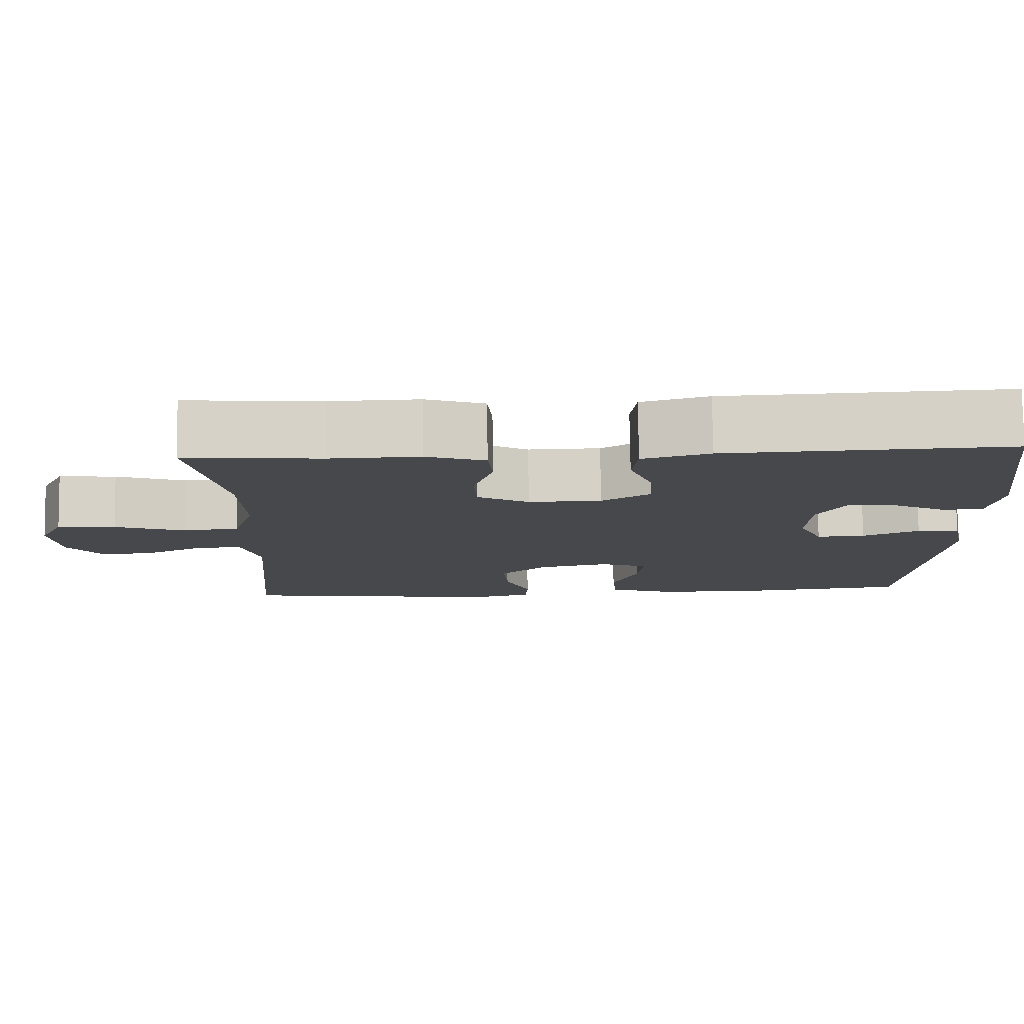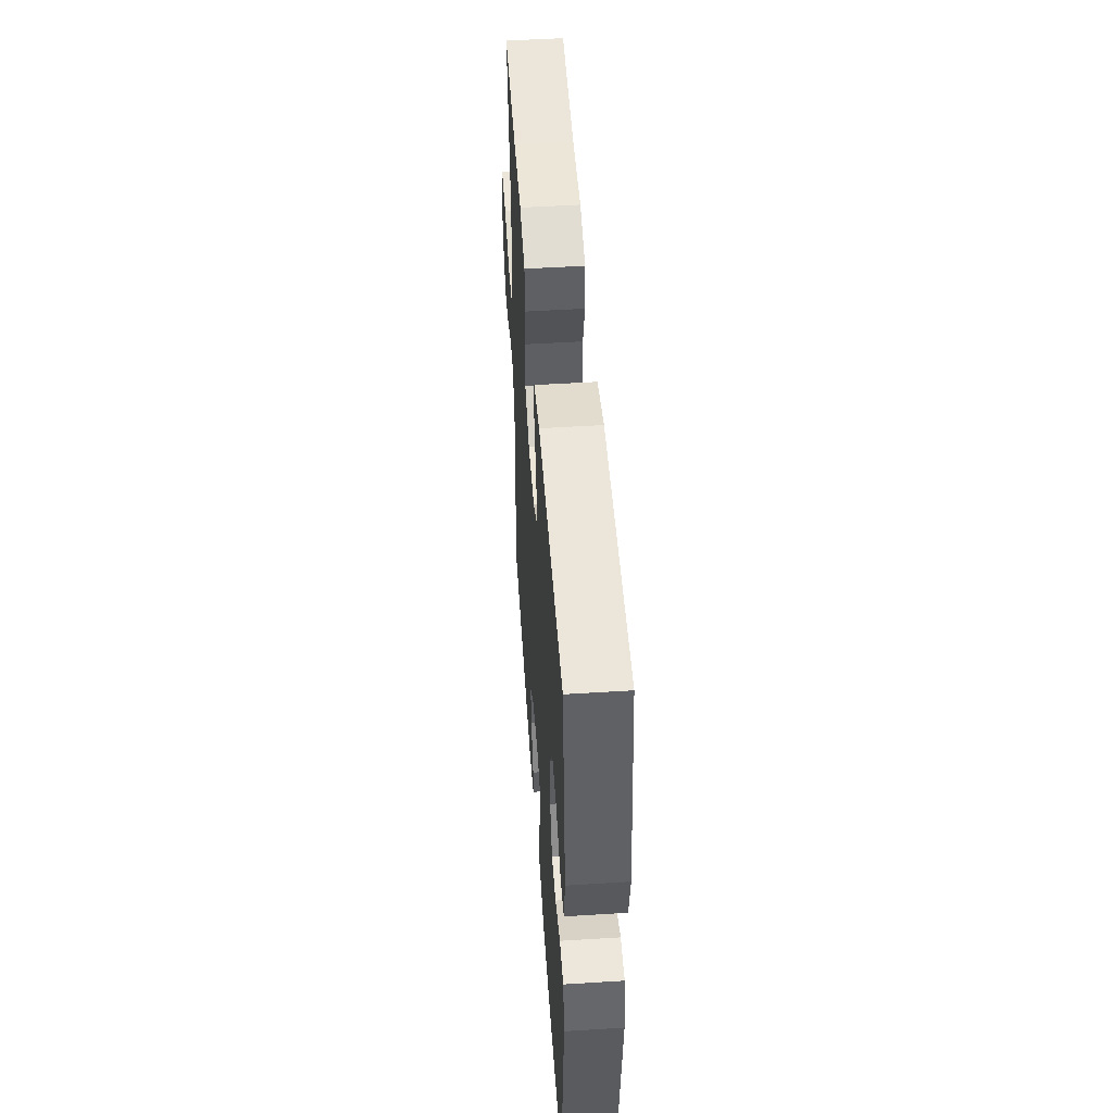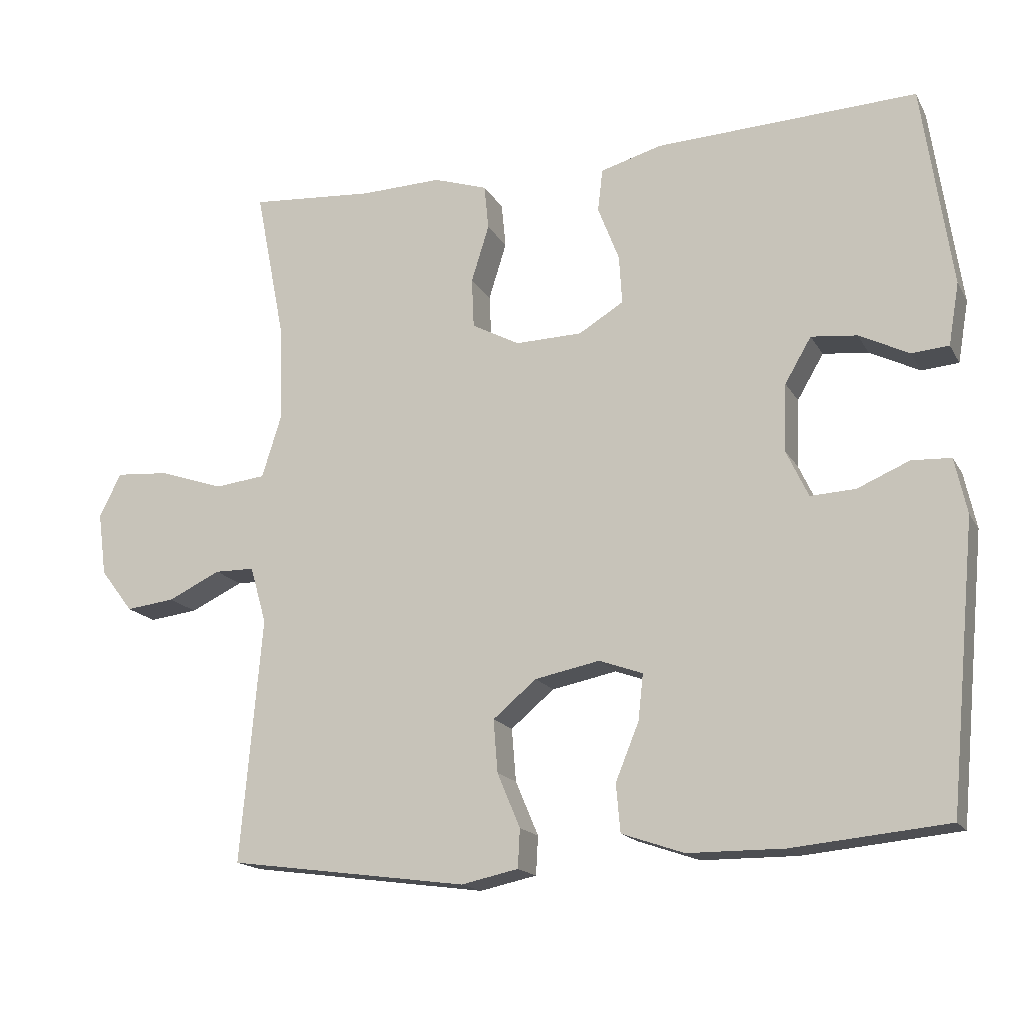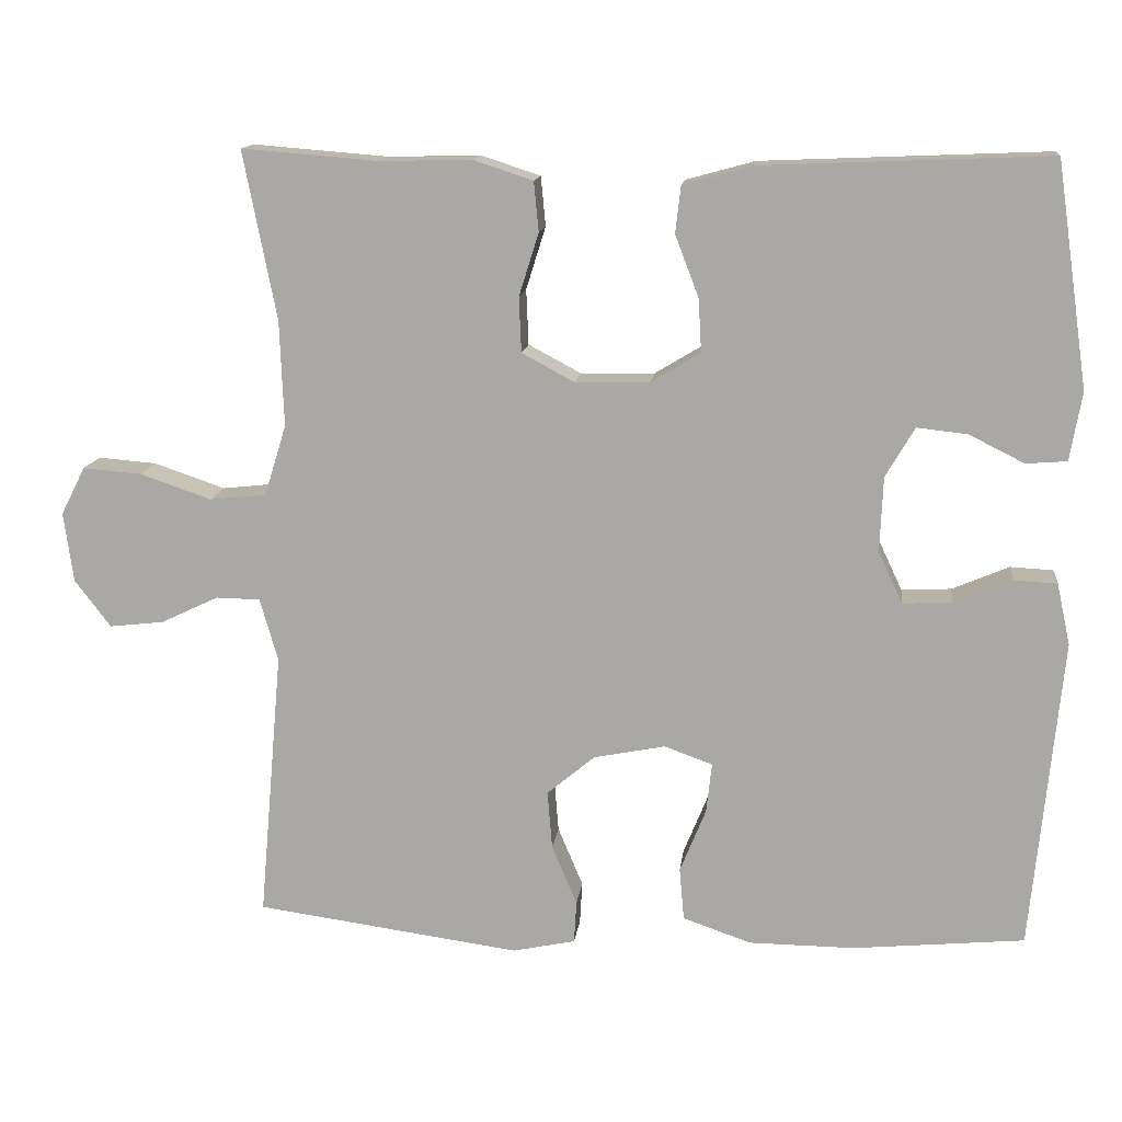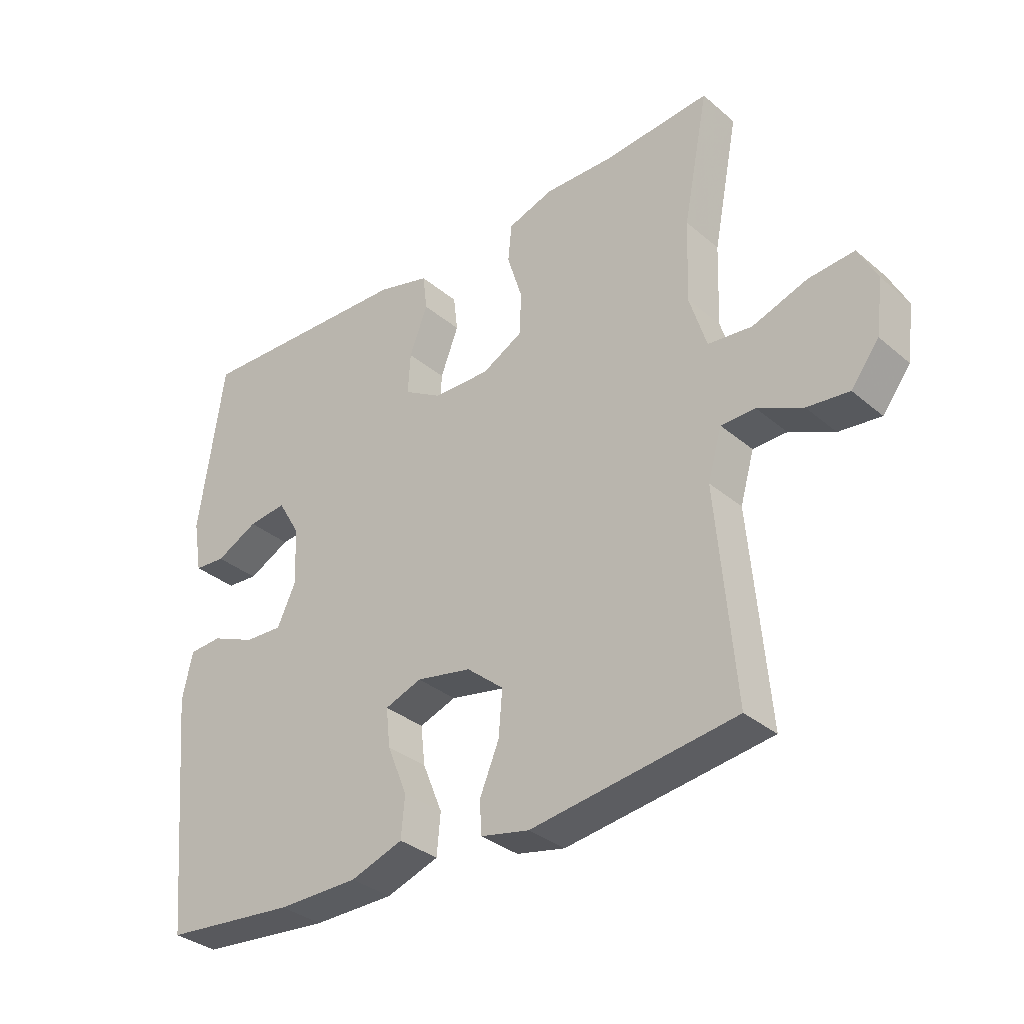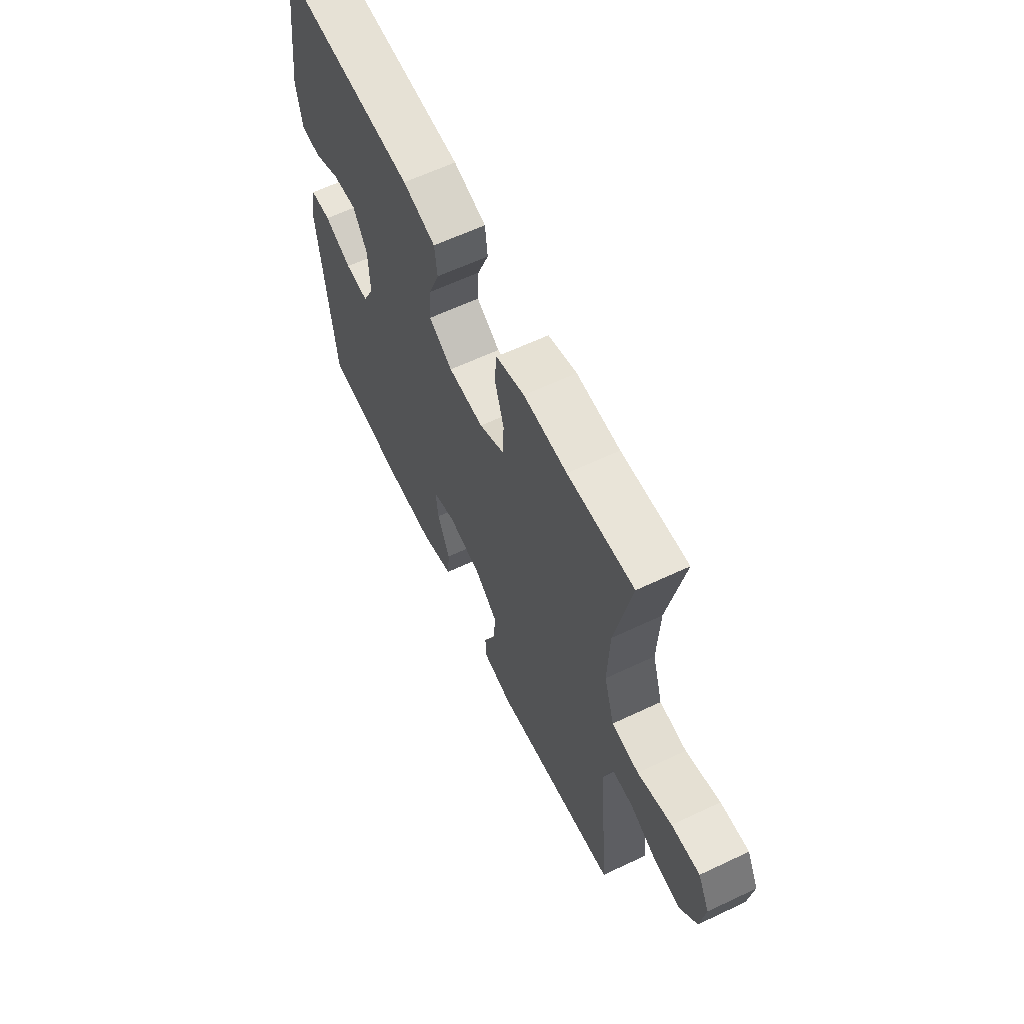
<metadata>
{"format":"obj","ext":"obj","renderer":"f3d","projection":"perspective","resolution":1024,"background":"white","views":[{"elev":78.6,"azim":-0.8,"up":"+Z"},{"elev":50.5,"azim":86.1,"up":"+Z"},{"elev":-16.7,"azim":20.8,"up":"+Z"},{"elev":13.6,"azim":6.7,"up":"+Z"},{"elev":-33.6,"azim":-138.7,"up":"+Z"},{"elev":62.5,"azim":-115.6,"up":"+Z"}]}
</metadata>
<code>
v 0.5 0.07 0.5
v 0.541 0.07 0.216
v 0.526 0.07 0.129
v 0.474 0.07 0.125
v 0.404 0.07 0.16
v 0.34 0.07 0.167
v 0.303 0.07 0.104
v 0.299 0.07 0.009
v 0.33 0.07 -0.057
v 0.393 0.07 -0.054
v 0.466 0.07 -0.023
v 0.521 0.07 -0.026
v 0.538 0.07 -0.104
v 0.5 0.07 -0.5
v 0.282 0.07 -0.521
v 0.148 0.07 -0.52
v 0.061 0.07 -0.49
v 0.055 0.07 -0.423
v 0.088 0.07 -0.342
v 0.095 0.07 -0.278
v 0.034 0.07 -0.256
v -0.057 0.07 -0.274
v -0.118 0.07 -0.325
v -0.112 0.07 -0.399
v -0.08 0.07 -0.475
v -0.083 0.07 -0.529
v -0.163 0.07 -0.546
v -0.5 0.07 -0.5
v -0.47 0.07 -0.157
v -0.493 0.07 -0.077
v -0.549 0.07 -0.076
v -0.623 0.07 -0.111
v -0.692 0.07 -0.119
v -0.738 0.07 -0.059
v -0.75 0.07 0.03
v -0.719 0.07 0.091
v -0.644 0.07 0.085
v -0.553 0.07 0.054
v -0.481 0.07 0.062
v -0.453 0.07 0.152
v -0.458 0.07 0.286
v -0.5 0.07 0.5
v -0.325 0.07 0.486
v -0.21 0.07 0.489
v -0.134 0.07 0.464
v -0.128 0.07 0.401
v -0.153 0.07 0.321
v -0.15 0.07 0.251
v -0.083 0.07 0.215
v 0.011 0.07 0.217
v 0.074 0.07 0.255
v 0.07 0.07 0.323
v 0.04 0.07 0.401
v 0.047 0.07 0.461
v 0.134 0.07 0.485
v 0.5 0 0.5
v 0.541 0 0.216
v 0.526 0 0.129
v 0.474 0 0.125
v 0.404 0 0.16
v 0.34 0 0.167
v 0.303 0 0.104
v 0.299 0 0.009
v 0.33 0 -0.057
v 0.393 0 -0.054
v 0.466 0 -0.023
v 0.521 0 -0.026
v 0.538 0 -0.104
v 0.5 0 -0.5
v 0.282 0 -0.521
v 0.148 0 -0.52
v 0.061 0 -0.49
v 0.055 0 -0.423
v 0.088 0 -0.342
v 0.095 0 -0.278
v 0.034 0 -0.256
v -0.057 0 -0.274
v -0.118 0 -0.325
v -0.112 0 -0.399
v -0.08 0 -0.475
v -0.083 0 -0.529
v -0.163 0 -0.546
v -0.5 0 -0.5
v -0.47 0 -0.157
v -0.493 0 -0.077
v -0.549 0 -0.076
v -0.623 0 -0.111
v -0.692 0 -0.119
v -0.738 0 -0.059
v -0.75 0 0.03
v -0.719 0 0.091
v -0.644 0 0.085
v -0.553 0 0.054
v -0.481 0 0.062
v -0.453 0 0.152
v -0.458 0 0.286
v -0.5 0 0.5
v -0.325 0 0.486
v -0.21 0 0.489
v -0.134 0 0.464
v -0.128 0 0.401
v -0.153 0 0.321
v -0.15 0 0.251
v -0.083 0 0.215
v 0.011 0 0.217
v 0.074 0 0.255
v 0.07 0 0.323
v 0.04 0 0.401
v 0.047 0 0.461
v 0.134 0 0.485
f 52 53 54 55
f 51 52 55 1
f 50 51 1 2
f 49 50 2
f 44 45 46 47
f 43 44 47 48
f 41 42 43 48
f 40 41 48 49
f 35 36 37 38
f 35 38 39
f 34 35 39
f 31 32 33 34
f 30 31 34 39
f 29 30 39 40
f 27 28 29
f 24 25 26 27
f 23 24 27 29
f 22 23 29 40
f 16 17 18 19
f 16 19 20
f 15 16 20
f 14 15 20
f 13 14 20
f 10 11 12 13
f 9 10 13 20
f 8 9 20 21
f 2 3 4 5
f 2 5 6
f 49 2 6
f 40 49 6 7
f 21 22 40
f 7 8 21 40
f 110 109 108 107
f 56 110 107 106
f 57 56 106 105
f 57 105 104
f 102 101 100 99
f 103 102 99 98
f 103 98 97 96
f 104 103 96 95
f 93 92 91 90
f 94 93 90
f 94 90 89
f 89 88 87 86
f 94 89 86 85
f 95 94 85 84
f 84 83 82
f 82 81 80 79
f 84 82 79 78
f 95 84 78 77
f 74 73 72 71
f 75 74 71
f 75 71 70
f 75 70 69
f 75 69 68
f 68 67 66 65
f 75 68 65 64
f 76 75 64 63
f 60 59 58 57
f 61 60 57
f 61 57 104
f 62 61 104 95
f 95 77 76
f 95 76 63 62
f 1 56 57 2
f 2 57 58 3
f 3 58 59 4
f 4 59 60 5
f 5 60 61 6
f 6 61 62 7
f 7 62 63 8
f 8 63 64 9
f 9 64 65 10
f 10 65 66 11
f 11 66 67 12
f 12 67 68 13
f 13 68 69 14
f 14 69 70 15
f 15 70 71 16
f 16 71 72 17
f 17 72 73 18
f 18 73 74 19
f 19 74 75 20
f 20 75 76 21
f 21 76 77 22
f 22 77 78 23
f 23 78 79 24
f 24 79 80 25
f 25 80 81 26
f 26 81 82 27
f 27 82 83 28
f 28 83 84 29
f 29 84 85 30
f 30 85 86 31
f 31 86 87 32
f 32 87 88 33
f 33 88 89 34
f 34 89 90 35
f 35 90 91 36
f 36 91 92 37
f 37 92 93 38
f 38 93 94 39
f 39 94 95 40
f 40 95 96 41
f 41 96 97 42
f 42 97 98 43
f 43 98 99 44
f 44 99 100 45
f 45 100 101 46
f 46 101 102 47
f 47 102 103 48
f 48 103 104 49
f 49 104 105 50
f 50 105 106 51
f 51 106 107 52
f 52 107 108 53
f 53 108 109 54
f 54 109 110 55
f 55 110 56 1

</code>
